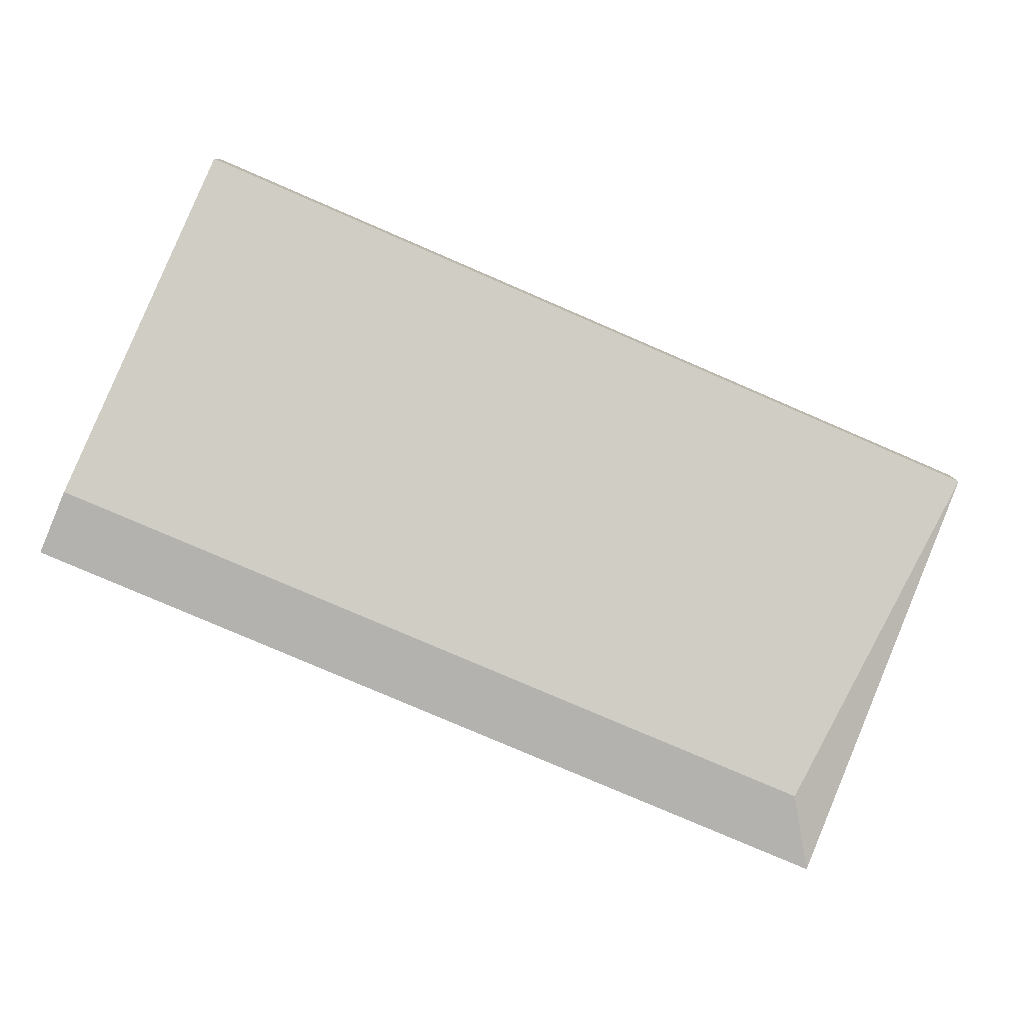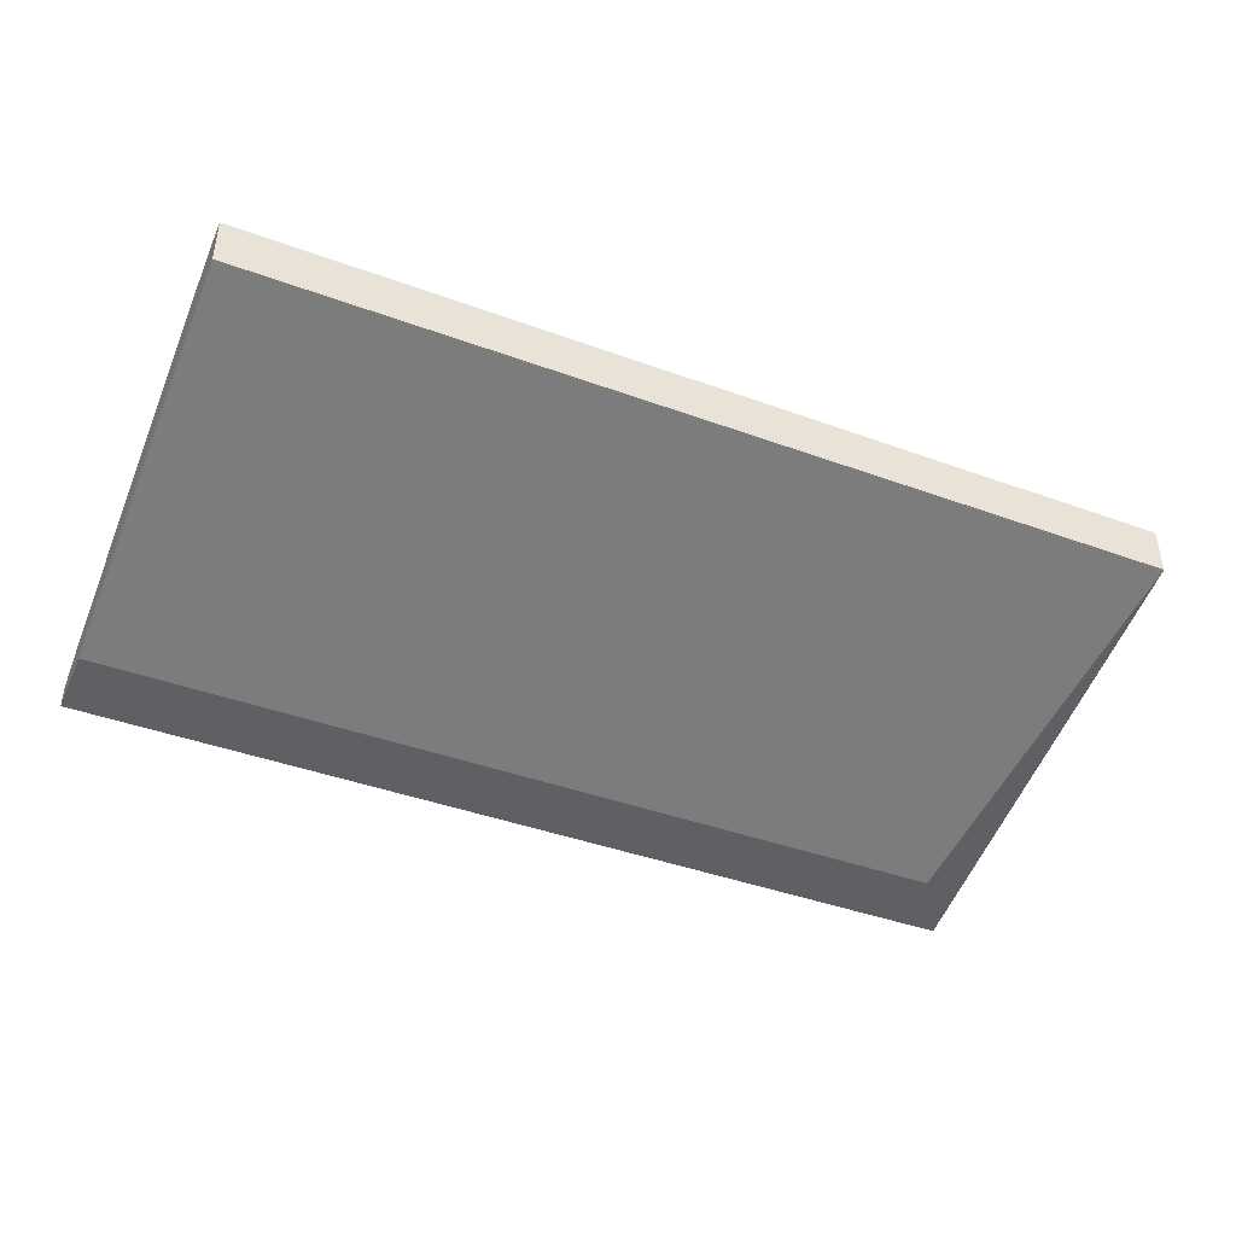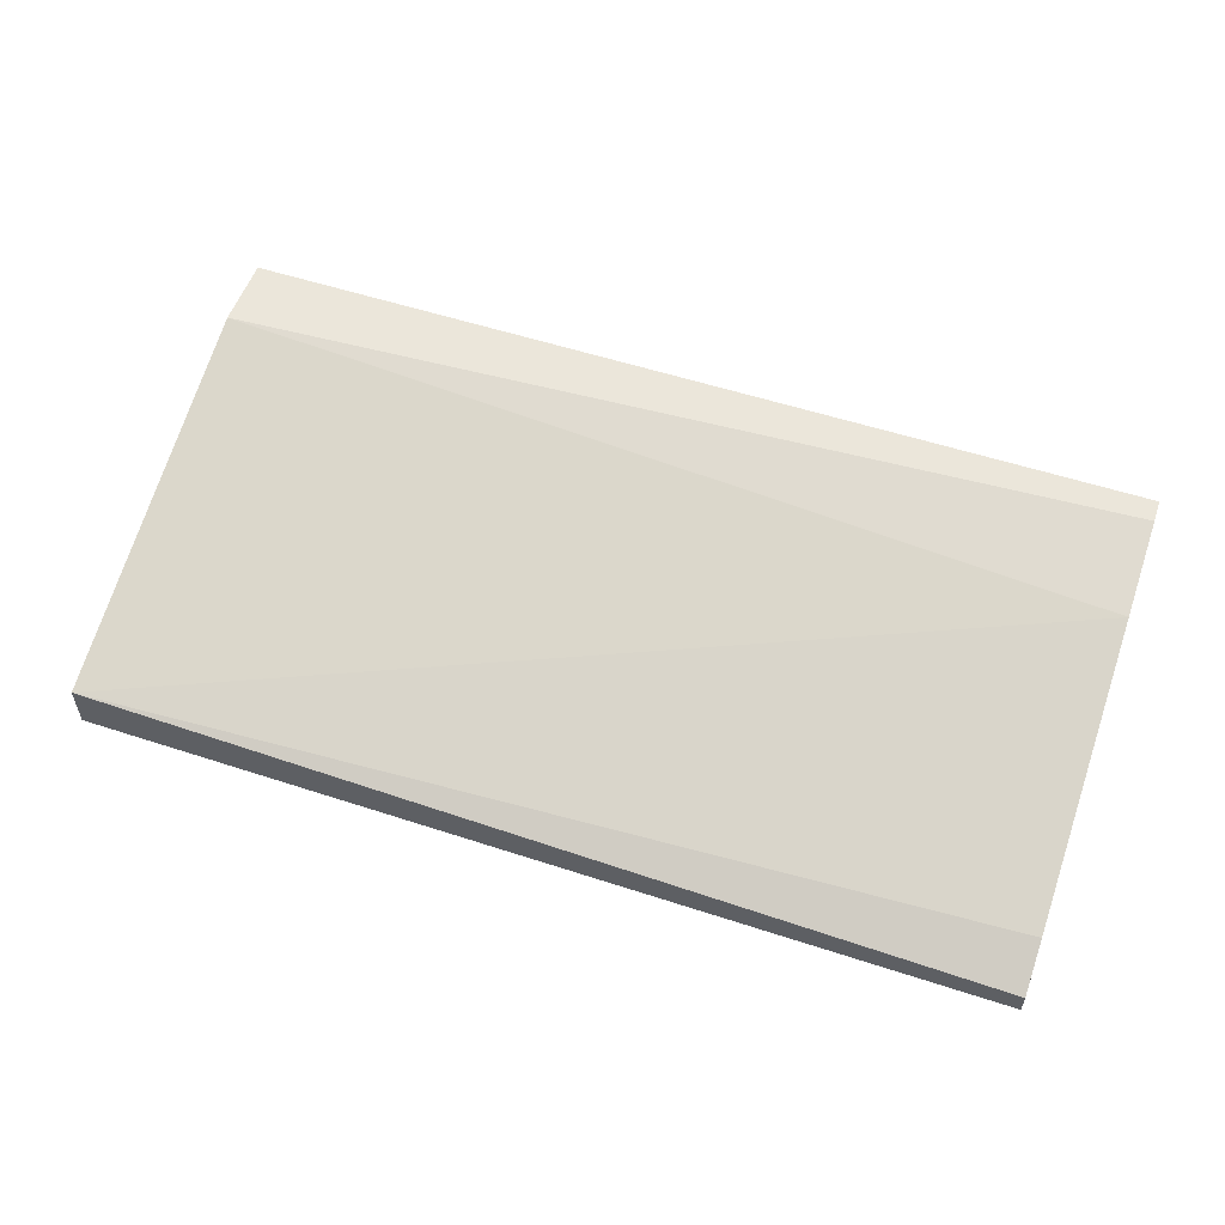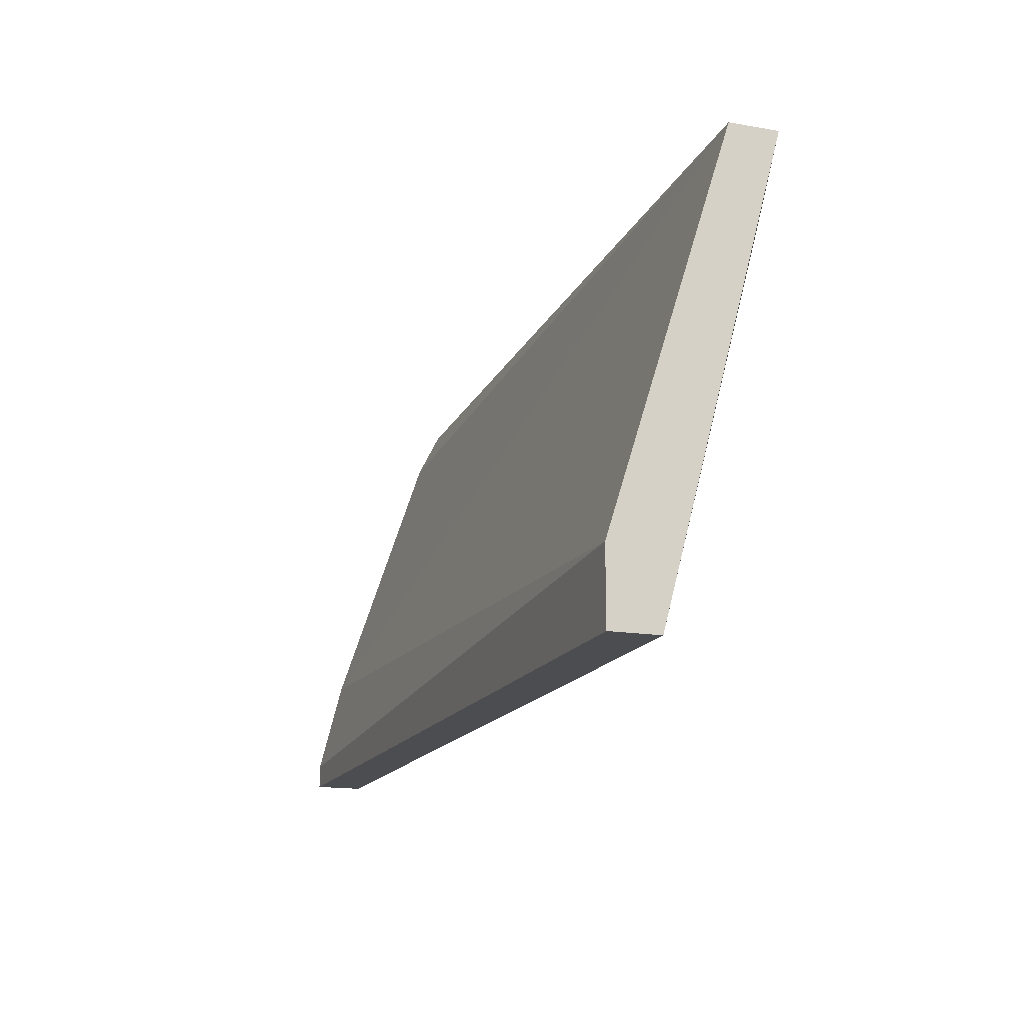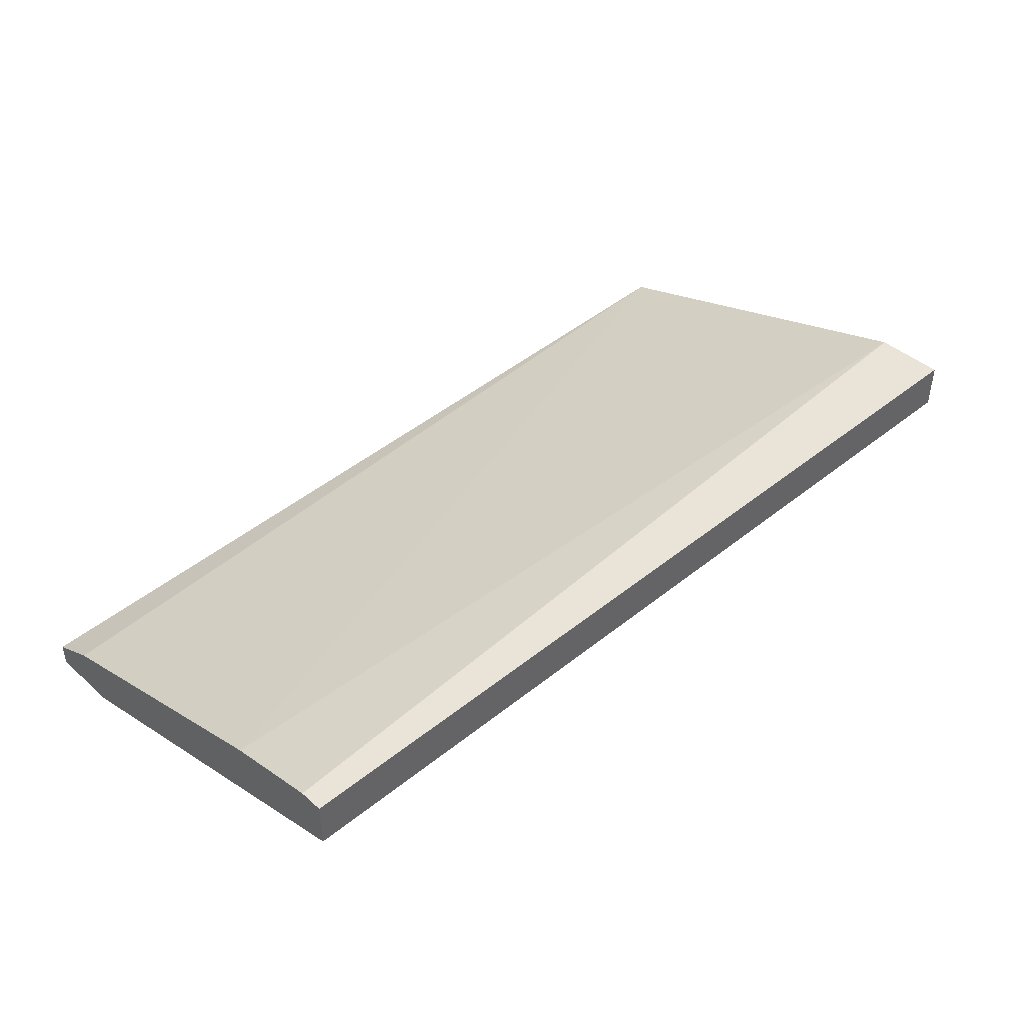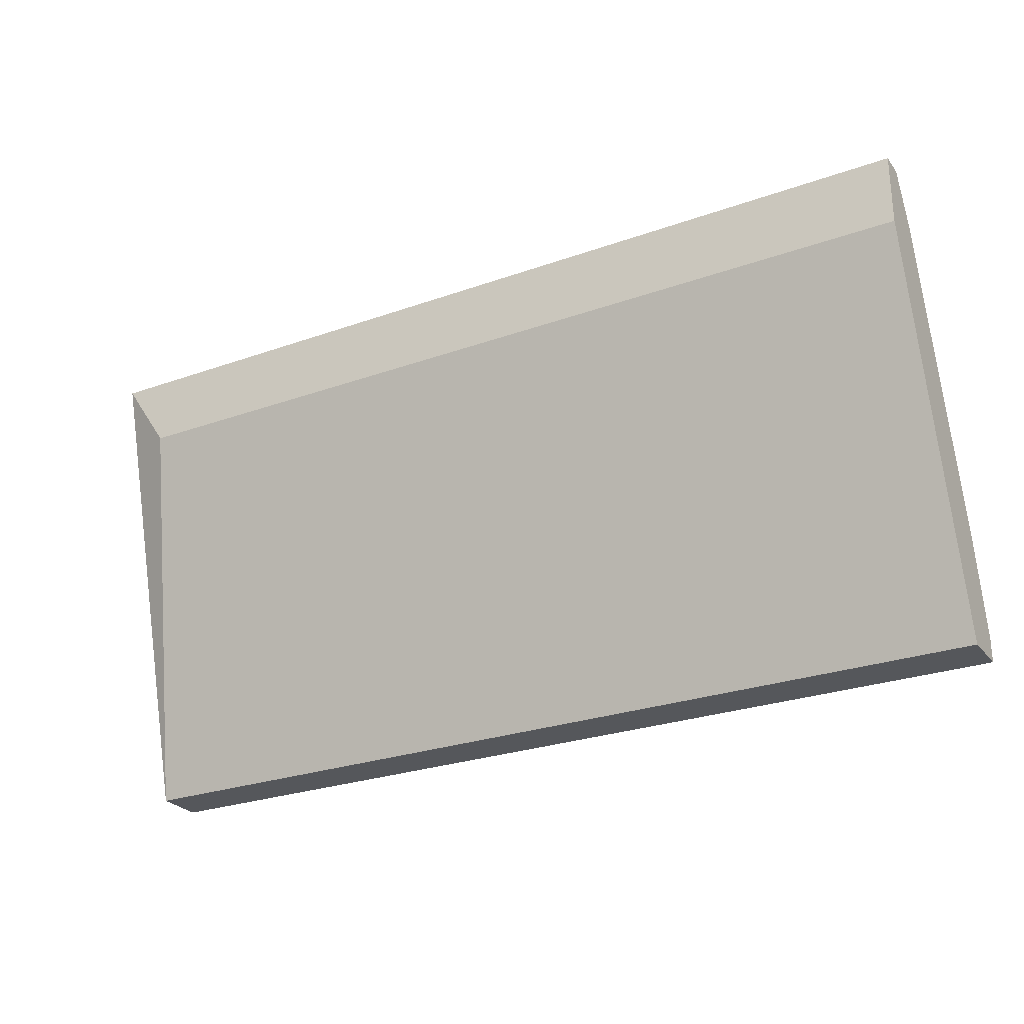
<metadata>
{"format":"obj","ext":"obj","renderer":"f3d","projection":"perspective","resolution":1024,"background":"white","views":[{"elev":-79.7,"azim":-23.3,"up":"+Z"},{"elev":-42.3,"azim":-23.5,"up":"+Z"},{"elev":54.9,"azim":-160.9,"up":"+Z"},{"elev":-16.1,"azim":70.5,"up":"+Y"},{"elev":42.9,"azim":-43.7,"up":"+Z"},{"elev":-26.6,"azim":-150.8,"up":"+Y"}]}
</metadata>
<code>
v 0.7717 0.1005 -0.1466
v 0.8852 0.1573 -0.1556
v 0.8852 0.1573 -0.1616
v 0.7717 0.1573 -0.1586
v 0.8852 0.1095 -0.1407
v 0.8852 0.1005 -0.1466
v 0.7717 0.1035 -0.1407
v 0.7717 0.1483 -0.1616
v 0.8792 0.1483 -0.1616
v 0.7717 0.1155 -0.1437
v 0.8852 0.1005 -0.1407
v 0.7717 0.1513 -0.1556
v 0.7717 0.1573 -0.1616
v 0.7717 0.1005 -0.1407
f 11 7 14
f 2 3 4
f 3 2 5
f 3 5 6
f 4 1 7
f 1 4 8
f 6 1 8
f 6 8 9
f 3 6 9
f 8 3 9
f 5 2 10
f 7 5 10
f 4 7 10
f 1 6 11
f 6 5 11
f 5 7 11
f 2 4 12
f 10 2 12
f 4 10 12
f 4 3 13
f 3 8 13
f 8 4 13
f 7 1 14
f 1 11 14

</code>
